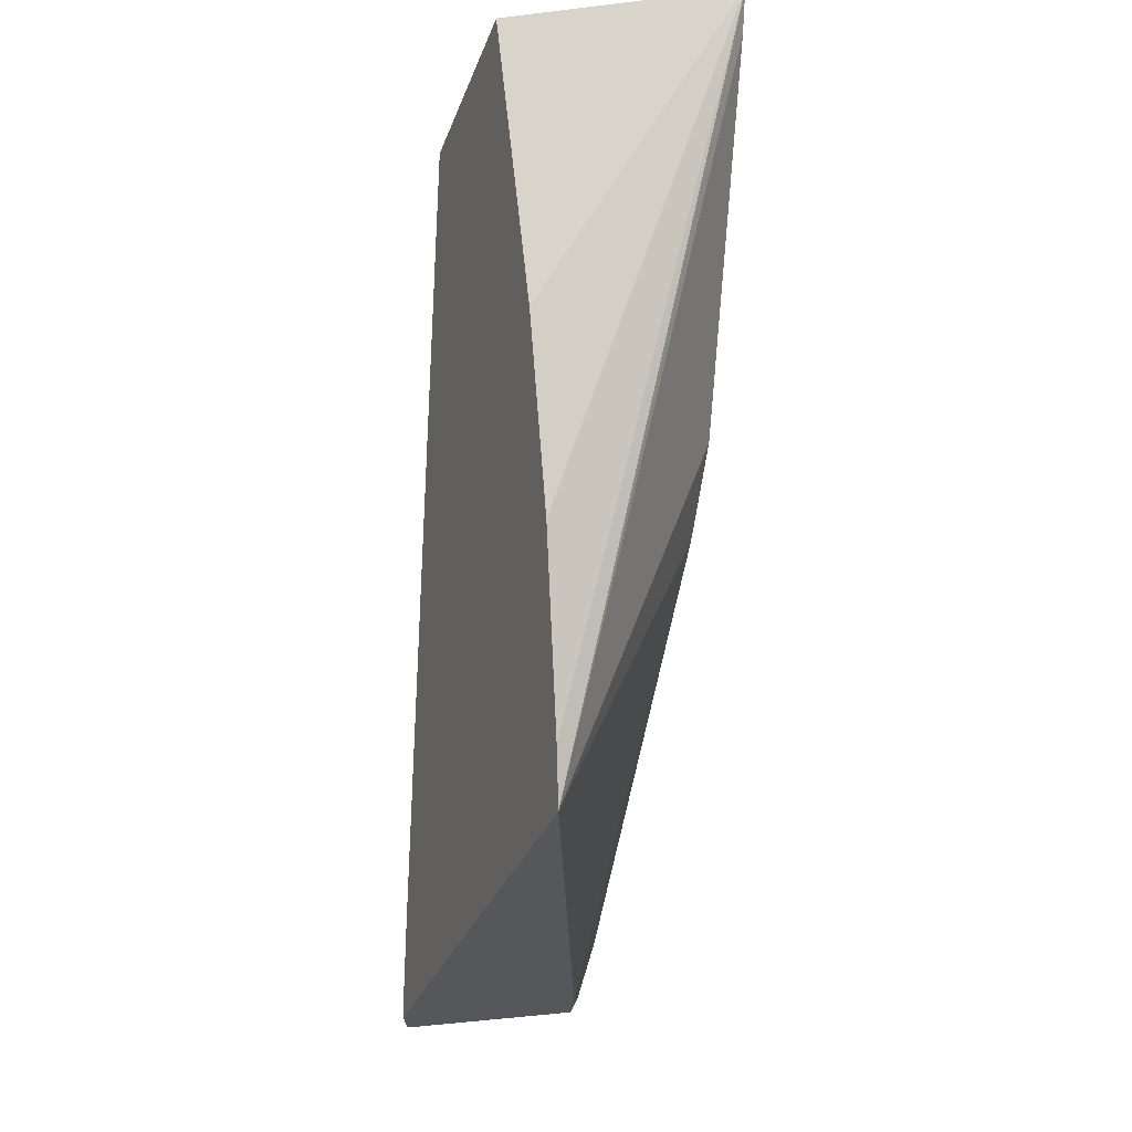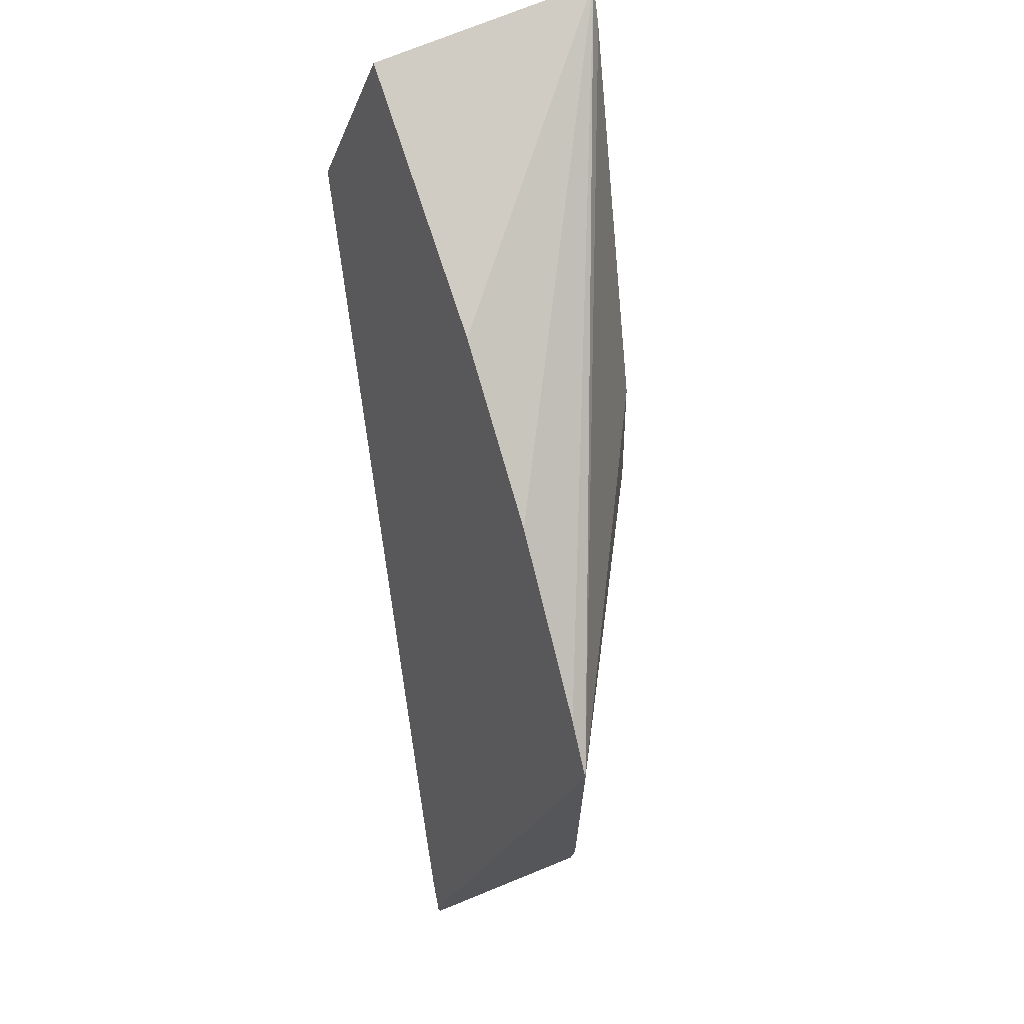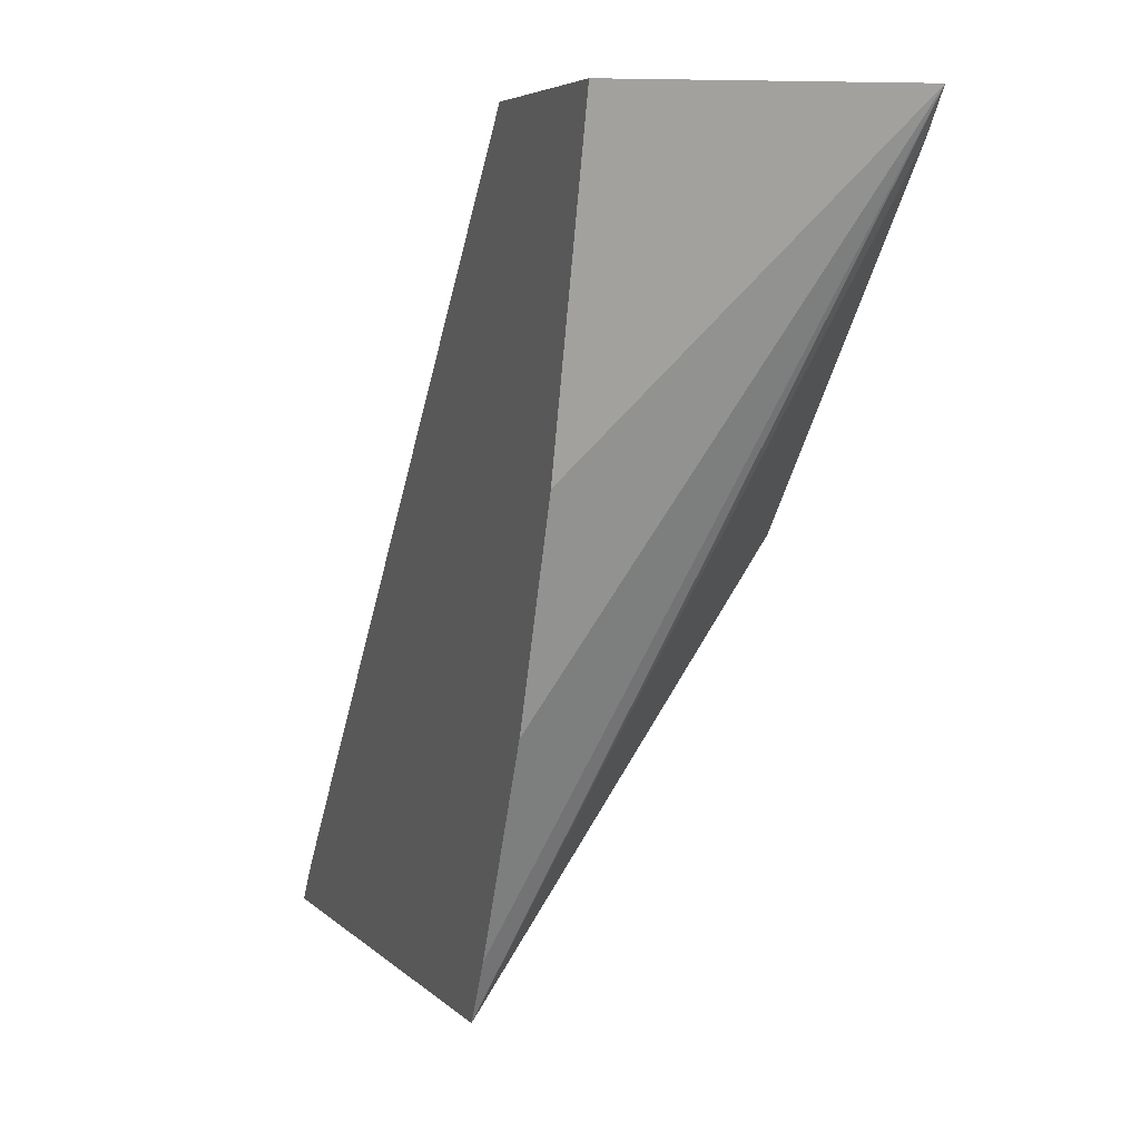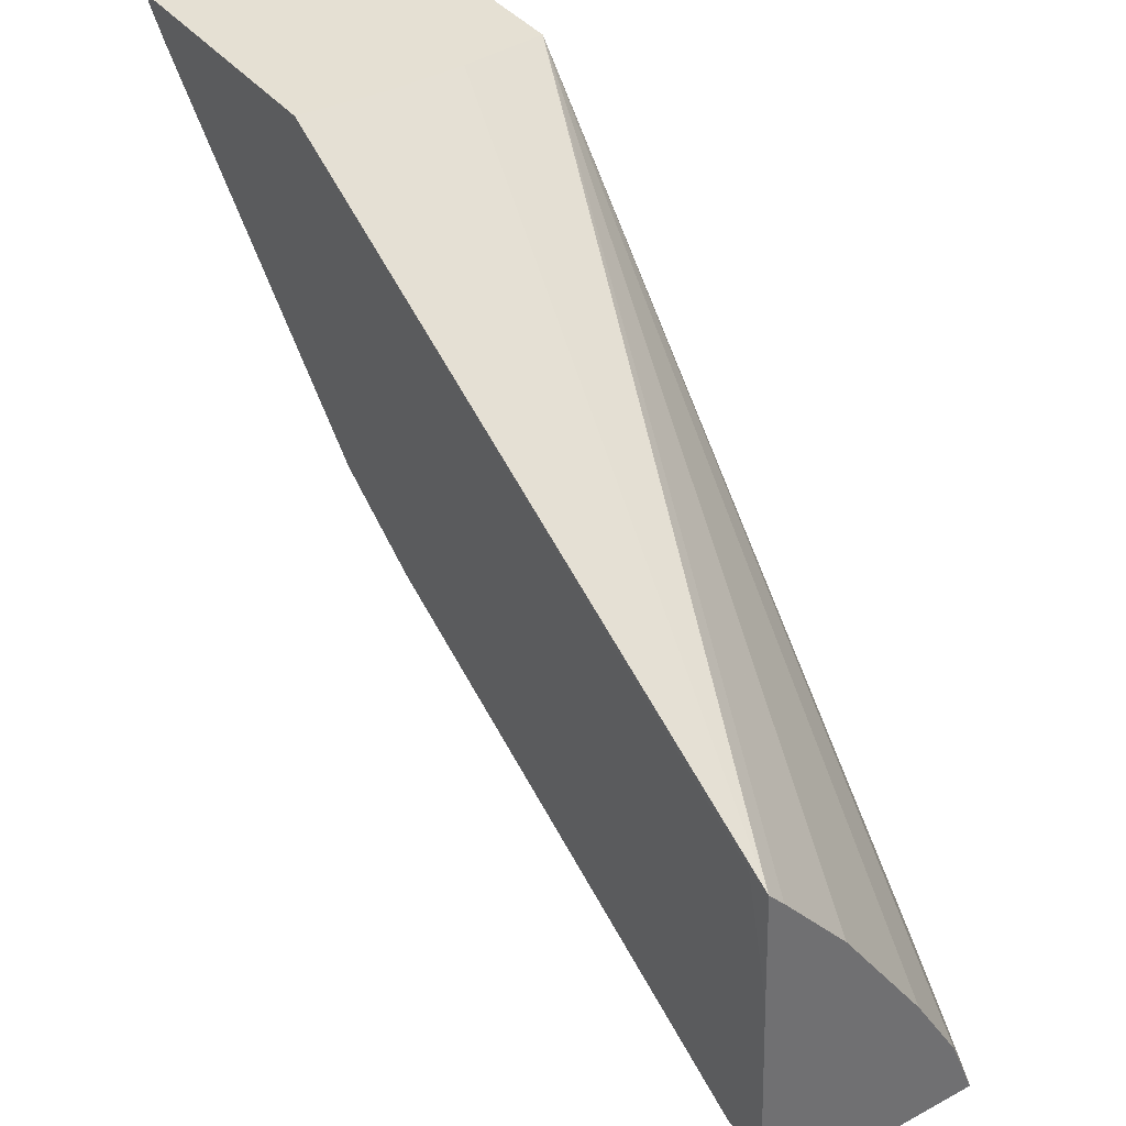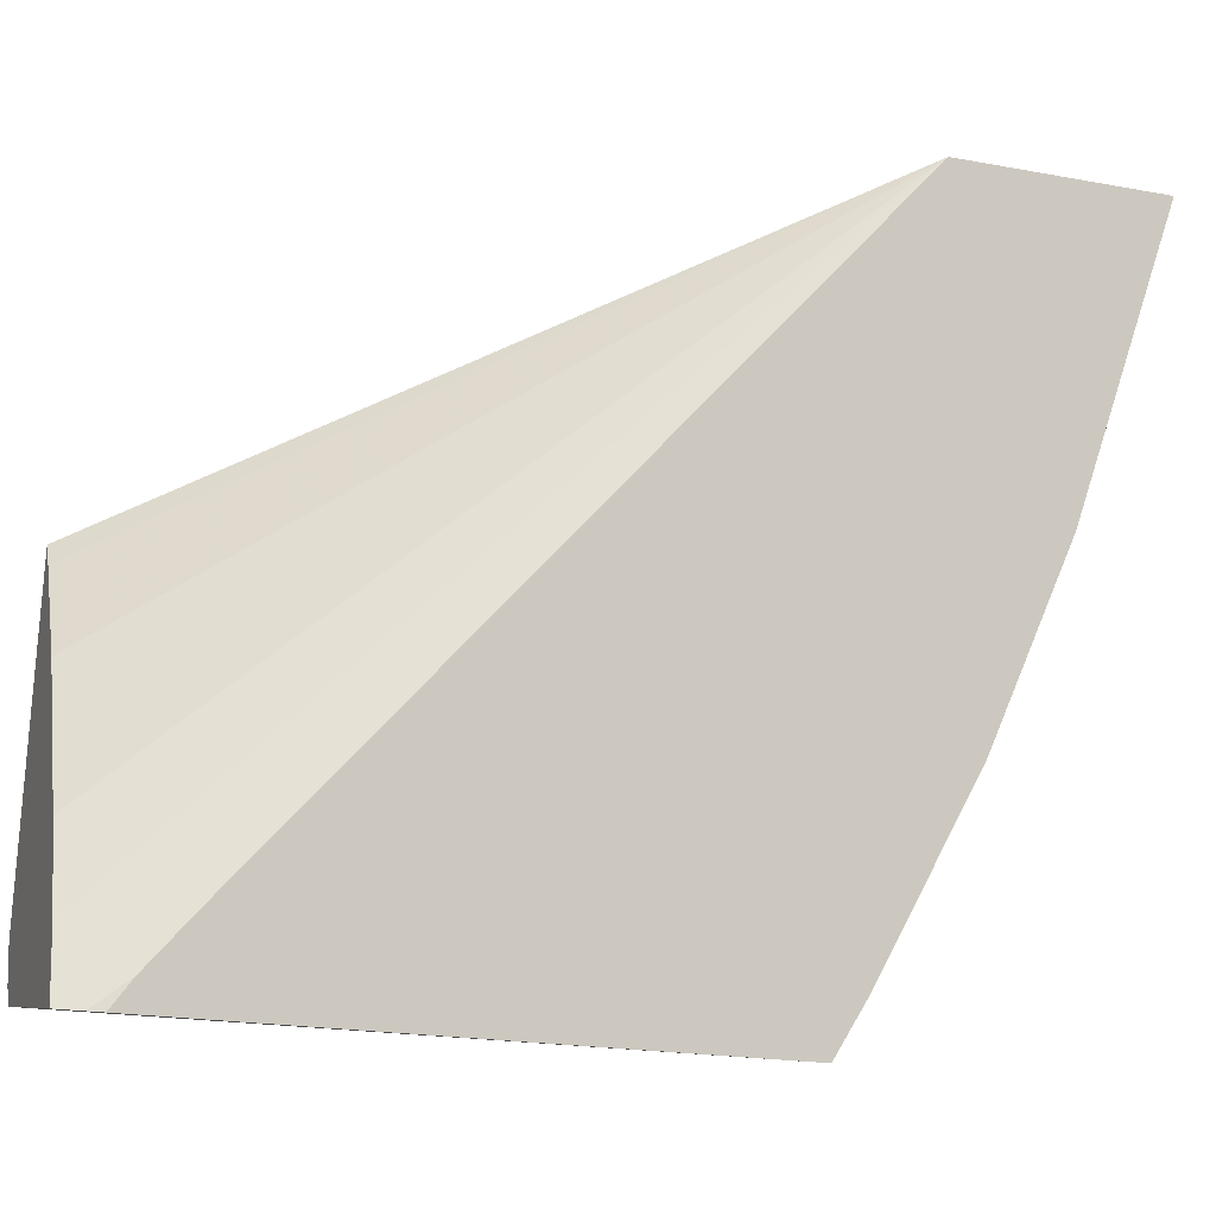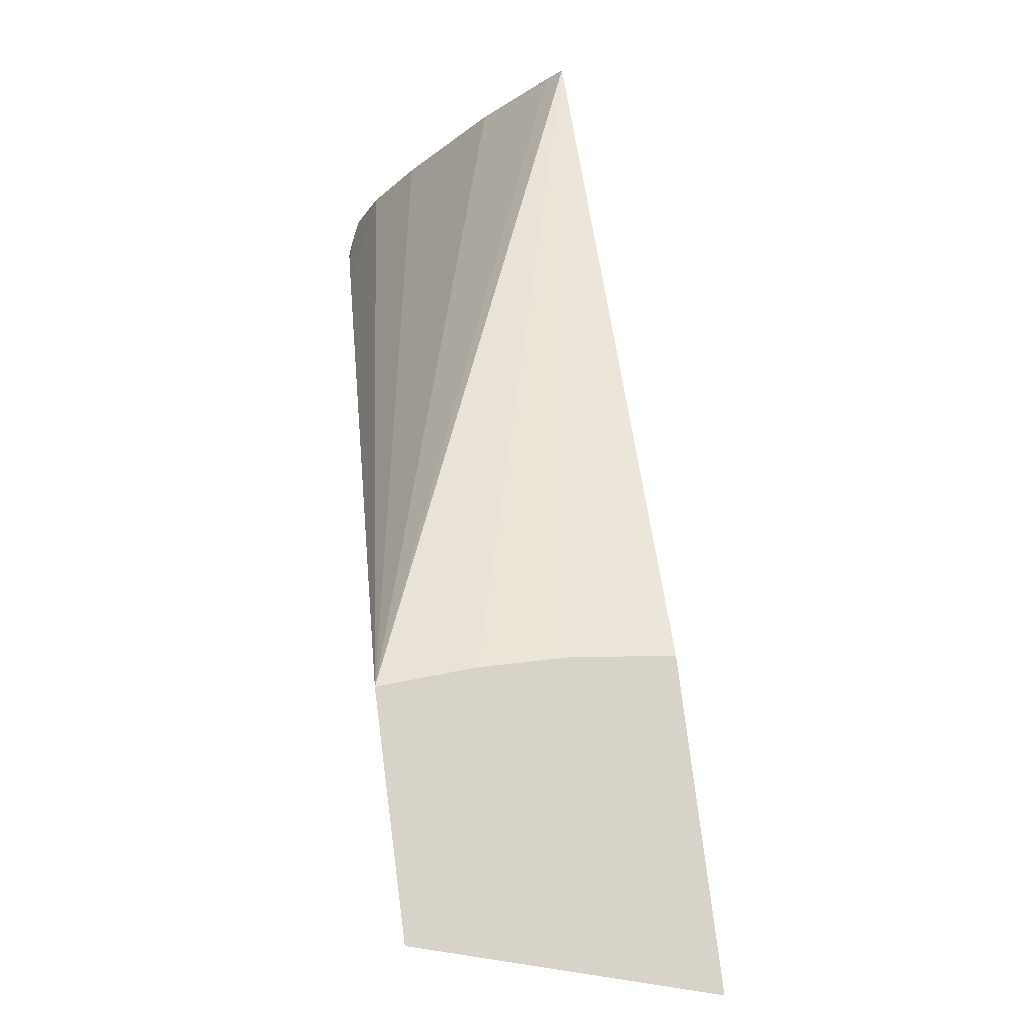
<metadata>
{"format":"obj","ext":"obj","renderer":"f3d","projection":"perspective","resolution":1024,"background":"white","views":[{"elev":58.2,"azim":-11.8,"up":"+Z"},{"elev":68.9,"azim":-24.8,"up":"+Z"},{"elev":0.3,"azim":-1.3,"up":"+Y"},{"elev":42.4,"azim":164.0,"up":"+Y"},{"elev":-7.8,"azim":-91.5,"up":"+Y"},{"elev":72.8,"azim":10.6,"up":"+Y"}]}
</metadata>
<code>
v -0.01662 0.03542 0.05206
v -0.01547 0.03544 0.05169
v -0.01663 0.03541 0.05221
v -0.0166 0.03546 0.05206
v -0.0154 0.03554 0.05168
v -0.01545 0.03542 0.05194
v -0.01663 0.0354 0.0523
v -0.0166 0.03556 0.05242
v -0.01654 0.03576 0.0526
v -0.01648 0.0358 0.05204
v -0.01531 0.03575 0.05166
v -0.01522 0.03581 0.05194
v -0.01432 0.0372 0.05481
v -0.0156 0.03518 0.05551
v -0.01651 0.03588 0.05271
v -0.01623 0.03628 0.05199
v -0.01546 0.03954 0.05614
v -0.0153 0.03692 0.05174
v -0.01415 0.03755 0.05536
v -0.01362 0.03926 0.0571
v -0.01357 0.03945 0.05727
v -0.01554 0.0355 0.05571
v -0.01576 0.03704 0.0519
v -0.01508 0.03946 0.05732
v -0.01545 0.03954 0.05613
v -0.0153 0.03764 0.05179
v -0.01539 0.03753 0.05181
v -0.01525 0.03767 0.05193
v -0.01406 0.03956 0.05573
v -0.01524 0.03774 0.05677
v -0.01537 0.03661 0.05629
v -0.015 0.03955 0.05596
v -0.01456 0.03956 0.05583
f 1 2 6
f 1 6 14
f 1 14 7
f 1 7 3
f 1 3 4
f 1 4 10
f 1 10 16
f 1 16 23
f 1 23 27
f 1 27 26
f 1 26 18
f 1 18 11
f 1 11 5
f 1 5 2
f 2 5 6
f 3 7 8
f 3 8 9
f 3 9 4
f 4 9 10
f 5 11 12
f 5 12 6
f 6 12 13
f 6 13 14
f 7 14 22
f 7 22 31
f 7 31 30
f 7 30 24
f 7 24 17
f 7 17 15
f 7 15 9
f 7 9 8
f 9 15 10
f 10 15 17
f 10 17 16
f 11 18 28
f 11 28 29
f 11 29 21
f 11 21 20
f 11 20 19
f 11 19 13
f 11 13 12
f 13 19 14
f 14 19 20
f 14 20 21
f 14 21 22
f 16 17 23
f 17 24 21
f 17 21 29
f 17 29 33
f 17 33 32
f 17 32 25
f 17 25 26
f 17 26 27
f 17 27 23
f 18 26 28
f 21 24 30
f 21 30 31
f 21 31 22
f 25 32 26
f 26 32 33
f 26 33 29
f 26 29 28

</code>
